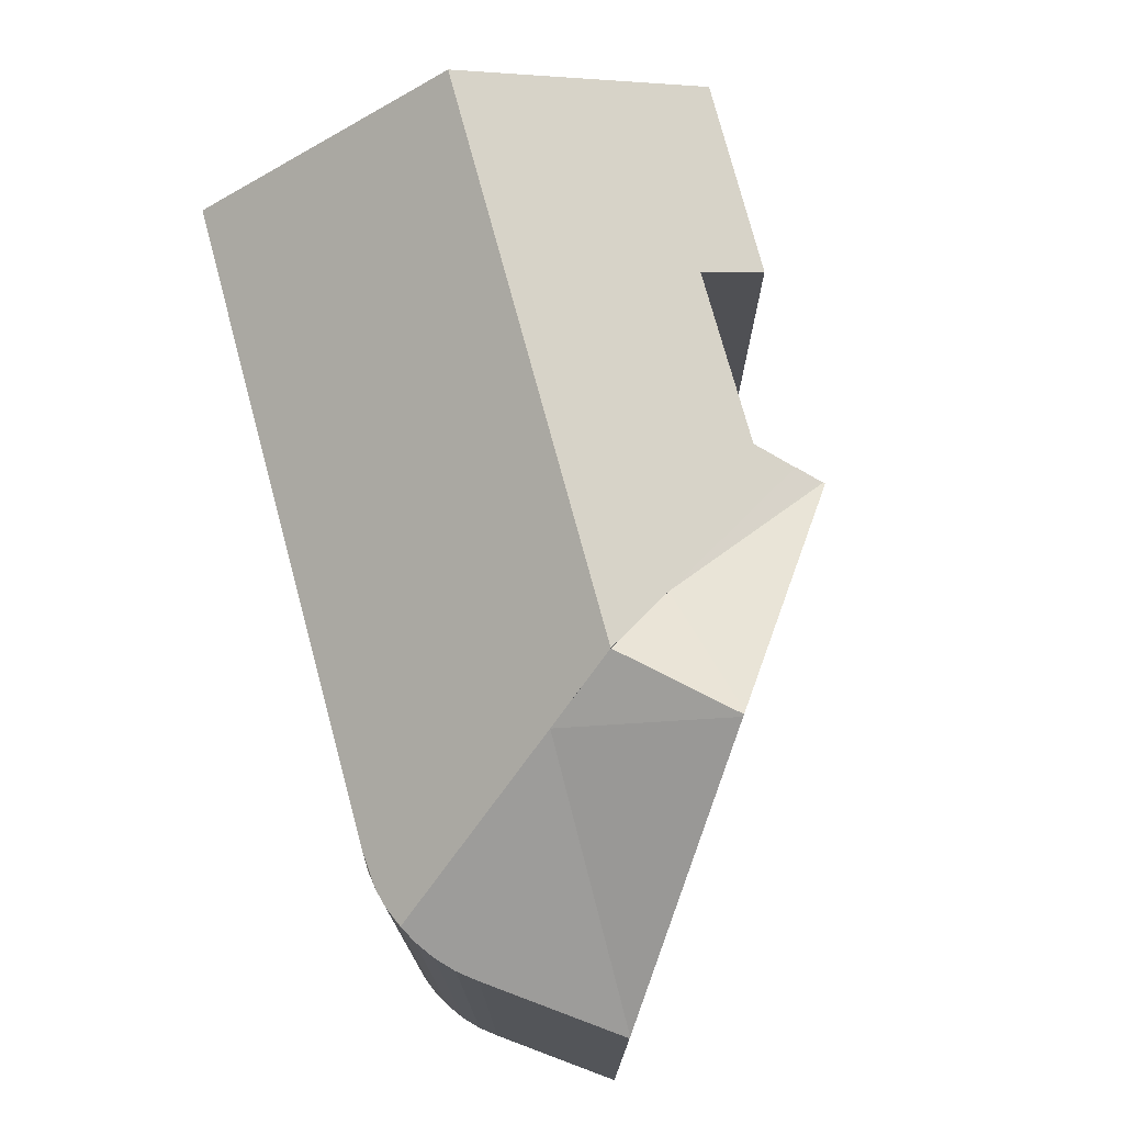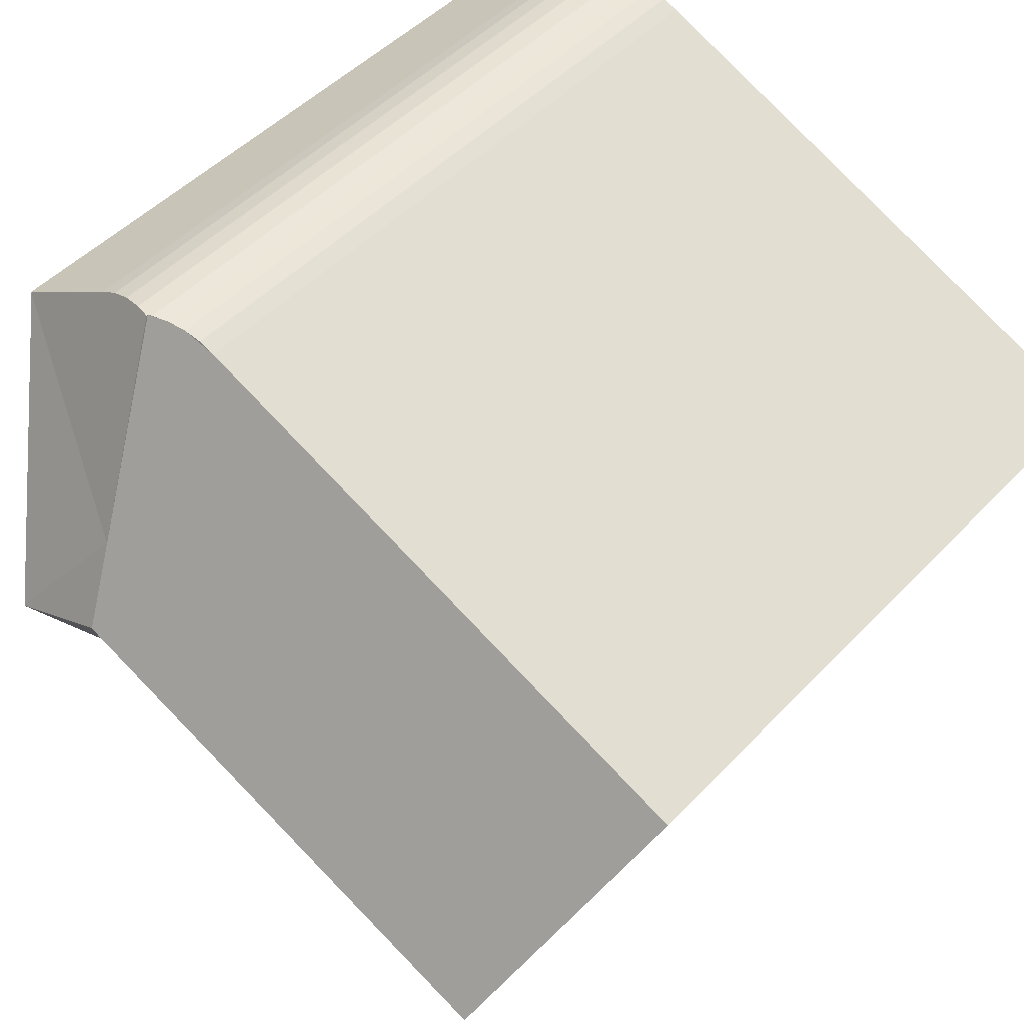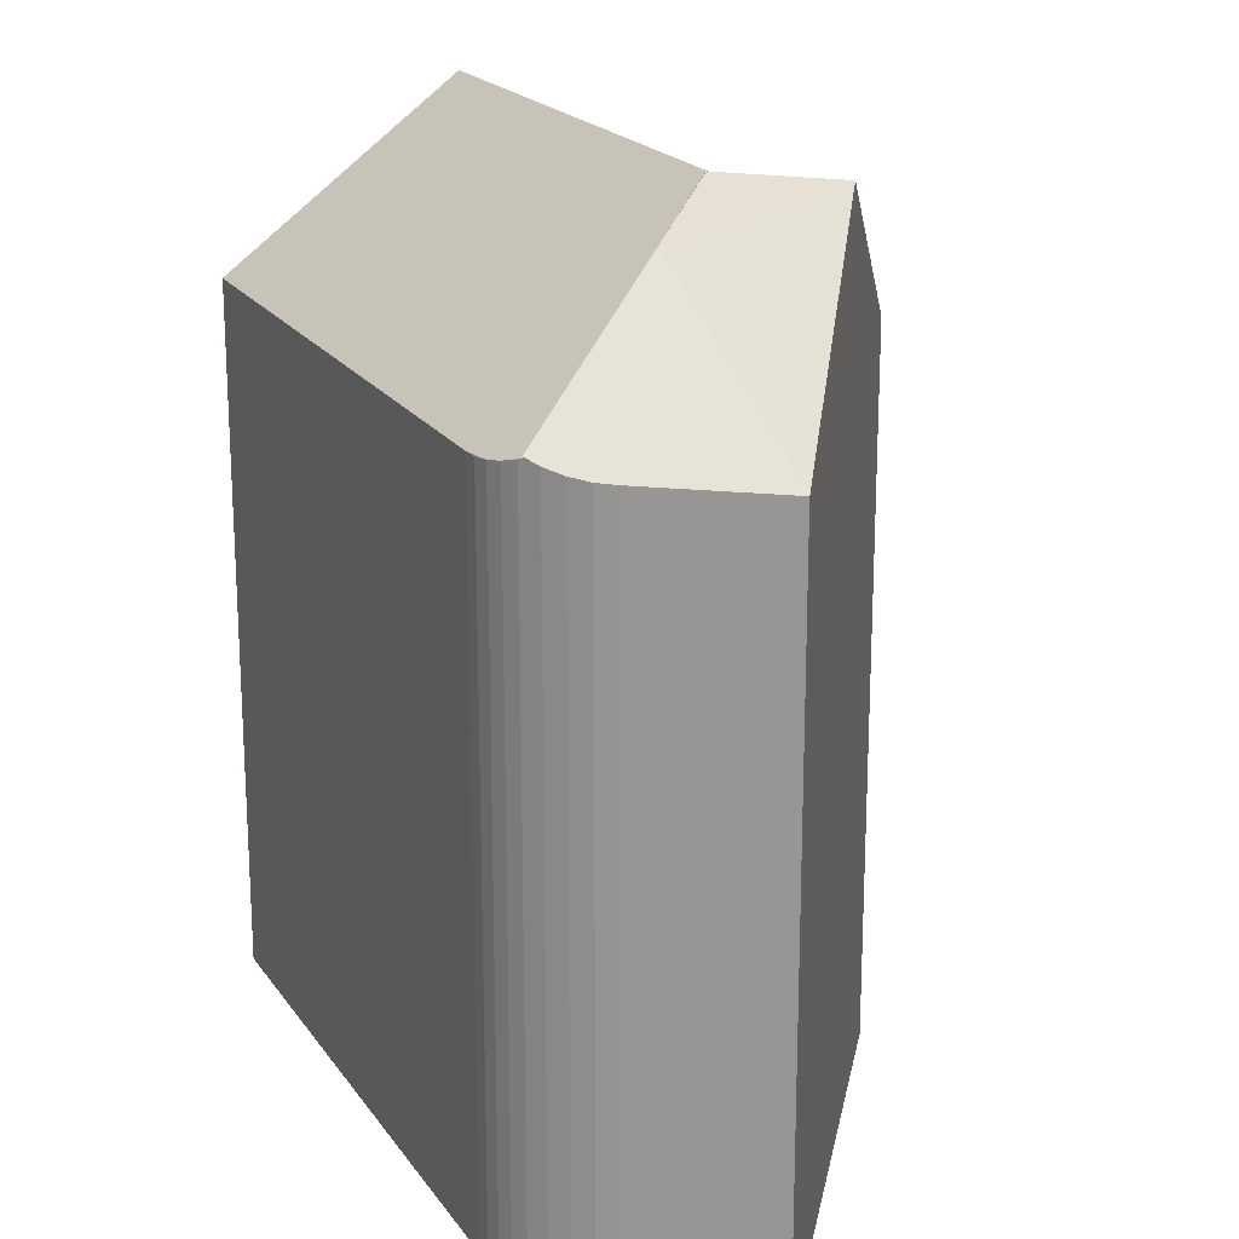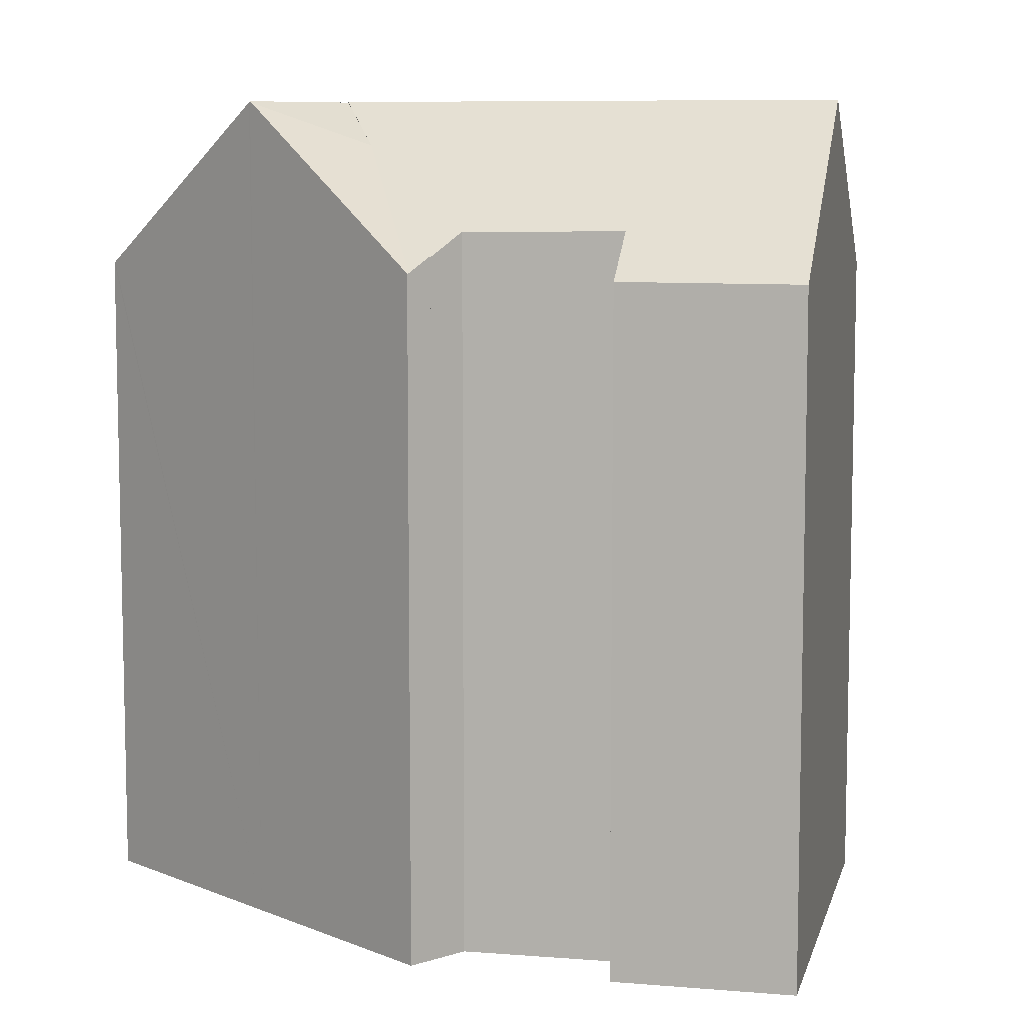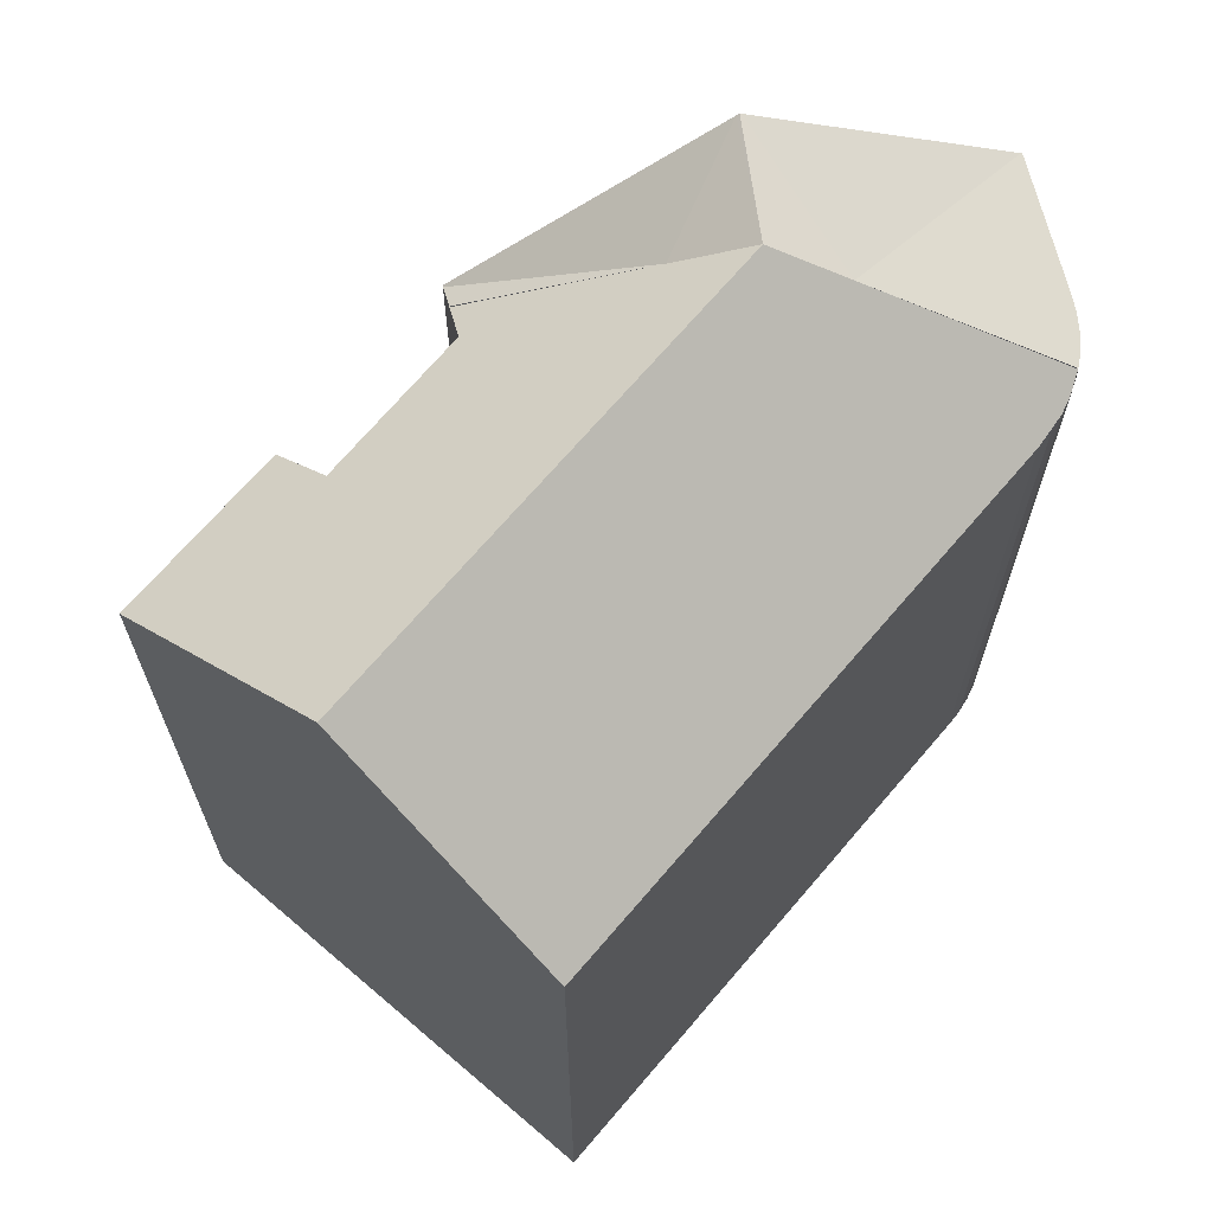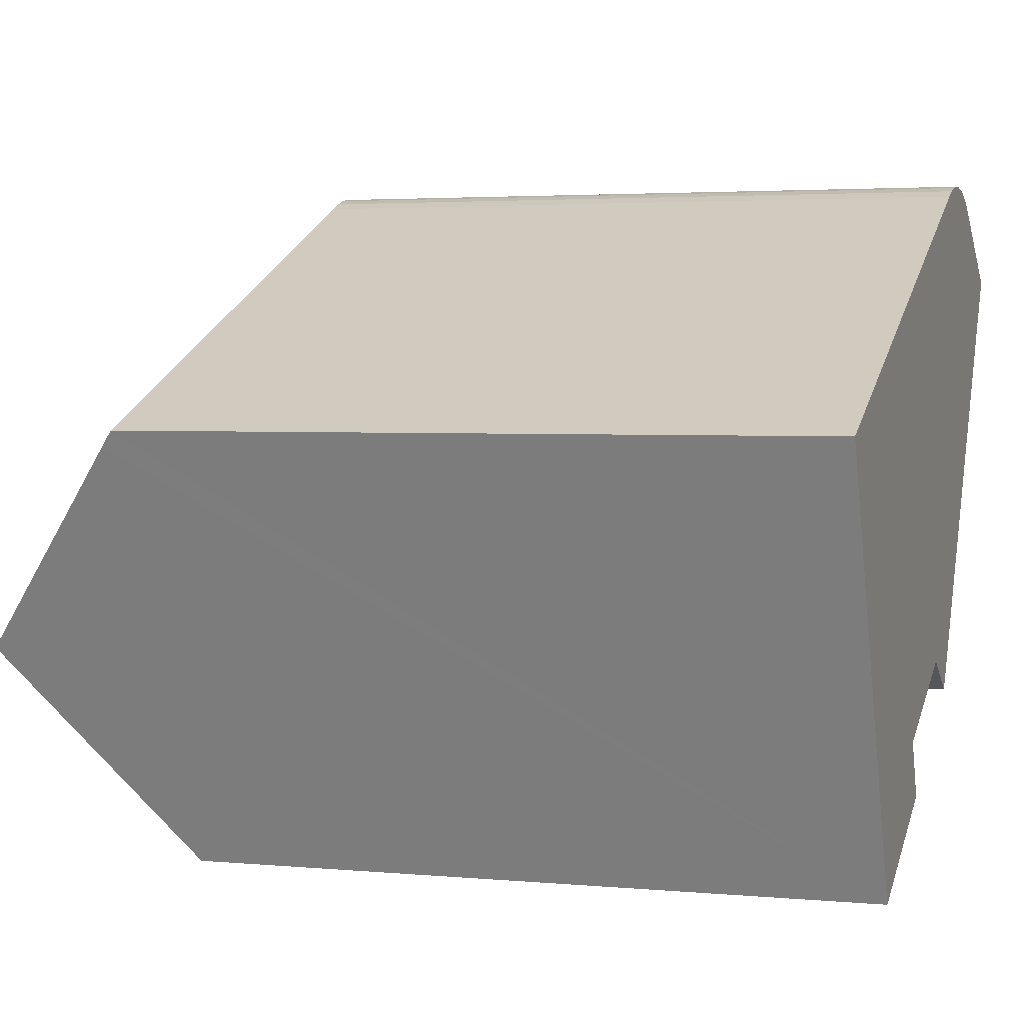
<metadata>
{"format":"obj","ext":"obj","renderer":"f3d","projection":"perspective","resolution":1024,"background":"white","views":[{"elev":76.4,"azim":51.9,"up":"+Y"},{"elev":48.0,"azim":-139.2,"up":"+Z"},{"elev":19.8,"azim":42.3,"up":"+Y"},{"elev":8.1,"azim":169.8,"up":"+Y"},{"elev":68.3,"azim":-72.8,"up":"+Y"},{"elev":3.2,"azim":-72.3,"up":"+Z"}]}
</metadata>
<code>
v  17.94 22.81 -1.686
v  15.07 22.84 -0.397
v  15.46 21.64 1.551
v  17.92 22.84 -1.728
v  17.88 22.79 -1.793
v  14.67 21.64 -2.345
v  21.53 18.26 4.063
v  16.93 18.42 6.557
v  16.48 18.55 6.6
v  17.47 18.31 6.43
v  18 18.25 6.229
v  18.49 18.23 5.958
v  21.55 18.23 4.096
v  14.35 18.38 -7.35
v  14.39 18.37 -7.377
v  14.29 18.42 -7.314
v  13.73 18.8 -6.981
v  13.73 4.275e-16 -6.981
v  16.48 -4.041e-16 6.6
v  14.67 1.436e-16 -2.345
v  15.07 2.431e-17 -0.397
v  15.46 -9.497e-17 1.551
v  16.93 -4.015e-16 6.557
v  17.47 -3.937e-16 6.43
v  18 -3.814e-16 6.229
v  18.49 -3.648e-16 5.958
v  21.55 -2.508e-16 4.096
v  17.92 1.058e-16 -1.728
v  21.53 -2.488e-16 4.063
v  17.94 1.032e-16 -1.686
v  14.39 4.517e-16 -7.377
v  17.88 1.098e-16 -1.793
v  14.29 4.479e-16 -7.314
v  14.35 4.501e-16 -7.35
v  0.173 18.58 -0.402
v  15.07 22.86 -0.397
v  2.473 22.86 -5.722
v  0 18.26 1.118e-15
v  14.56 18.2 6.242
v  16.48 18.51 6.6
v  15.45 18.26 6.532
v  15.91 18.34 6.6
v  12.81 19.41 -6.428
v  13.73 18.77 -6.981
v  8.823 19.44 -8.068
v  9.466 18.23 -9.578
v  4.973 18.21 -11.51
v  15.91 -4.041e-16 6.6
v  15.45 -4e-16 6.532
v  16.37 -4.048e-16 6.611
v  16.37 18.47 6.611
v  8.823 4.94e-16 -8.068
v  9.466 5.865e-16 -9.578
v  14.99 18.21 6.412
v  14.99 -3.926e-16 6.412
v  12.81 3.936e-16 -6.428
v  4.973 7.045e-16 -11.51
v  2.473 3.504e-16 -5.722
v  0 0 0
v  0.173 2.462e-17 -0.402
v  14.56 -3.822e-16 6.242
g defaultobject
f 1 2 3
f 2 1 4
f 5 2 4
f 2 5 6
f 1 3 7
f 8 3 9
f 3 8 10
f 3 10 7
f 7 10 11
f 7 11 12
f 7 12 13
f 14 5 15
f 5 14 6
f 16 6 14
f 6 16 17
f 6 3 2
f 3 6 17
f 3 17 18
f 3 18 9
f 9 18 19
f 19 18 20
f 19 20 21
f 19 21 22
f 19 8 9
f 8 19 23
f 23 10 8
f 10 23 24
f 24 11 10
f 11 24 25
f 25 12 11
f 12 25 26
f 26 13 12
f 13 26 27
f 1 28 4
f 28 1 7
f 28 7 13
f 28 13 29
f 29 13 27
f 28 29 30
f 28 5 4
f 5 28 15
f 15 28 31
f 31 28 32
f 16 18 17
f 18 16 14
f 18 14 15
f 18 15 33
f 33 15 34
f 34 15 31
f 19 24 23
f 24 19 22
f 24 22 25
f 25 22 26
f 26 22 27
f 27 22 29
f 29 22 30
f 30 22 21
f 30 21 20
f 30 20 28
f 28 20 32
f 32 20 31
f 31 20 34
f 34 20 33
f 33 20 18
f 35 36 37
f 36 35 38
f 36 38 39
f 36 39 3
f 3 39 40
f 40 39 41
f 40 41 42
f 6 37 36
f 37 6 43
f 43 6 44
f 37 43 45
f 37 45 46
f 37 46 47
f 41 48 42
f 48 41 49
f 42 50 51
f 50 42 48
f 51 19 40
f 19 51 50
f 52 46 45
f 46 52 53
f 54 49 41
f 49 54 55
f 55 54 39
f 3 6 36
f 6 3 40
f 6 40 19
f 6 19 44
f 44 19 18
f 18 19 20
f 20 19 21
f 21 19 22
f 44 56 43
f 56 44 18
f 47 35 37
f 35 47 57
f 35 57 38
f 38 57 58
f 38 58 59
f 59 58 60
f 43 52 45
f 52 43 56
f 53 47 46
f 47 53 57
f 59 39 38
f 39 59 61
f 55 39 61
f 20 56 18
f 53 58 57
f 58 53 52
f 58 52 60
f 60 52 56
f 60 56 59
f 59 56 61
f 61 56 20
f 61 20 21
f 61 21 22
f 61 22 19
f 61 19 55
f 55 19 49
f 49 19 48
f 48 19 50

</code>
